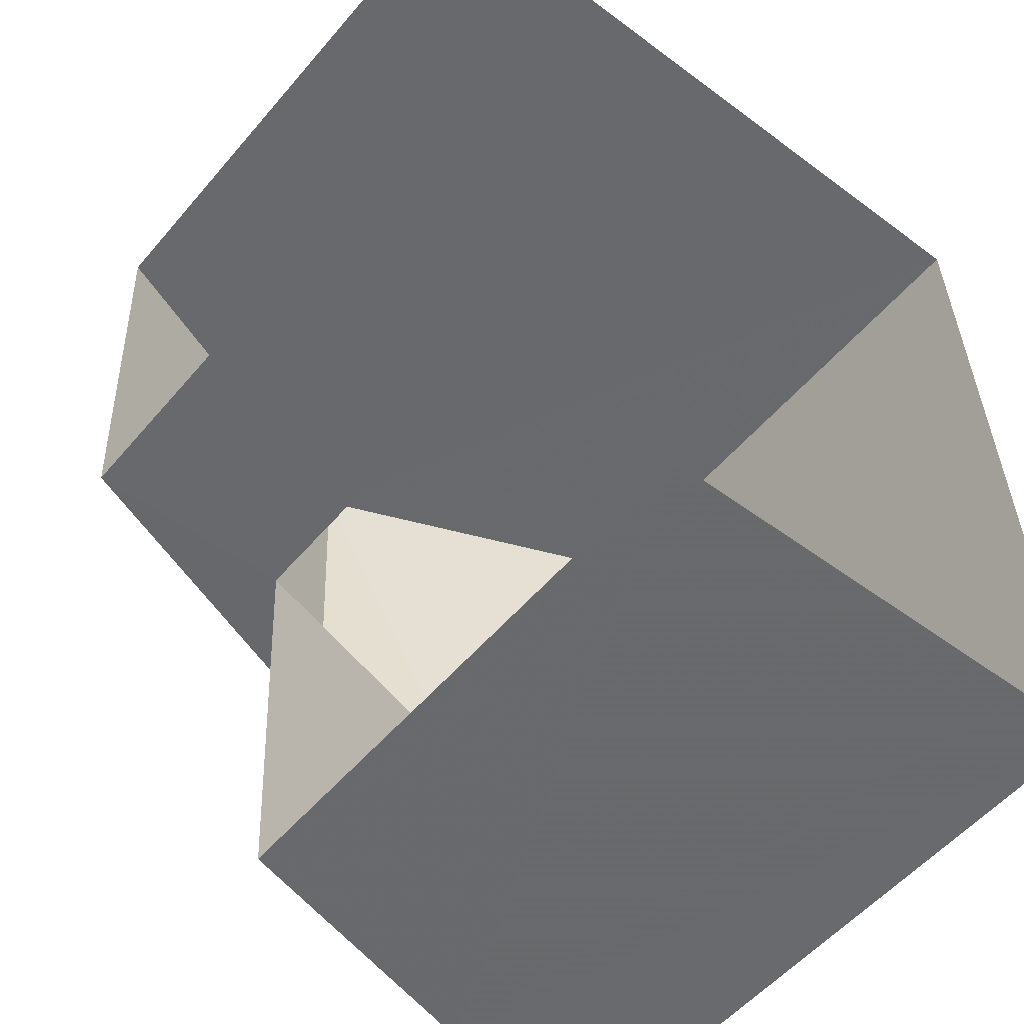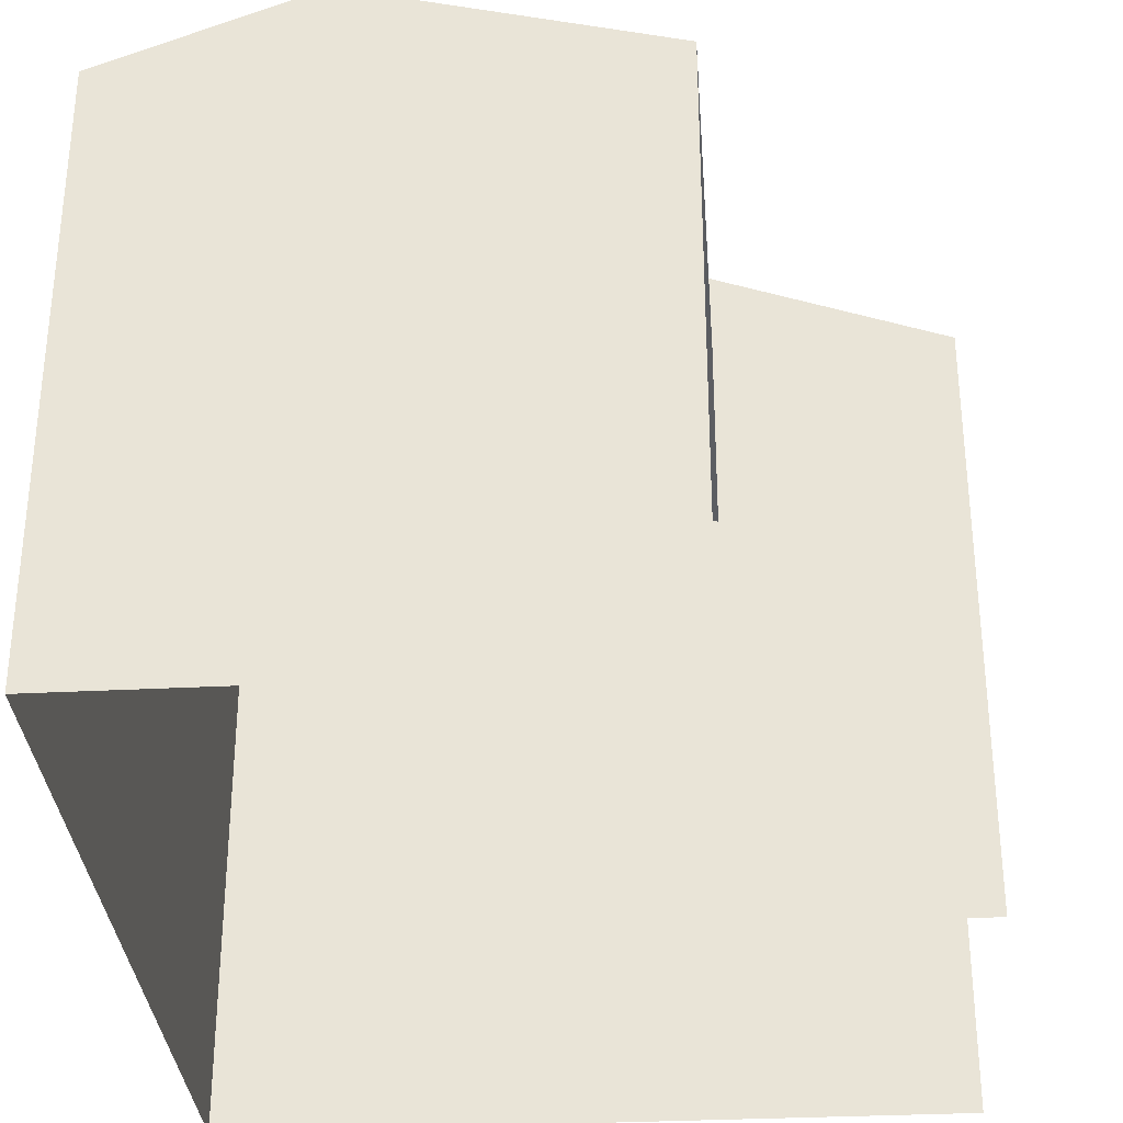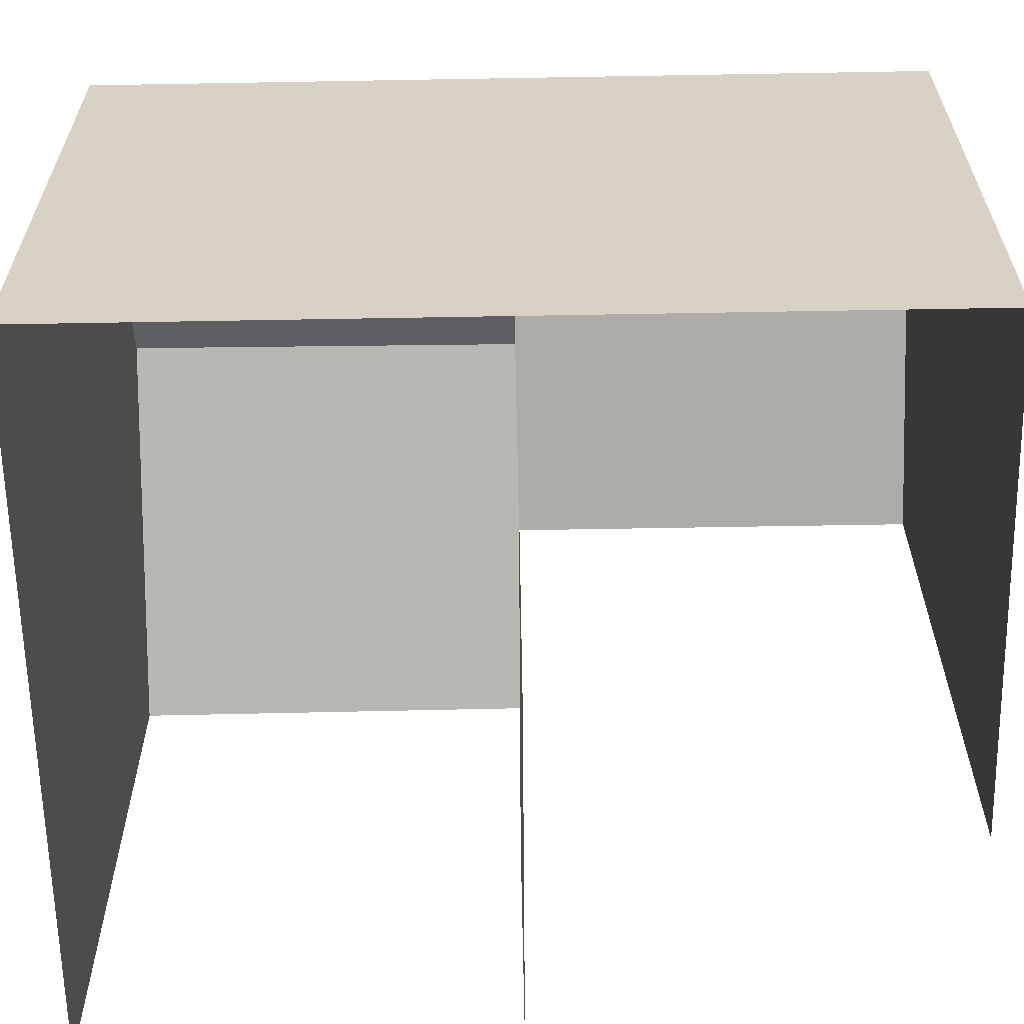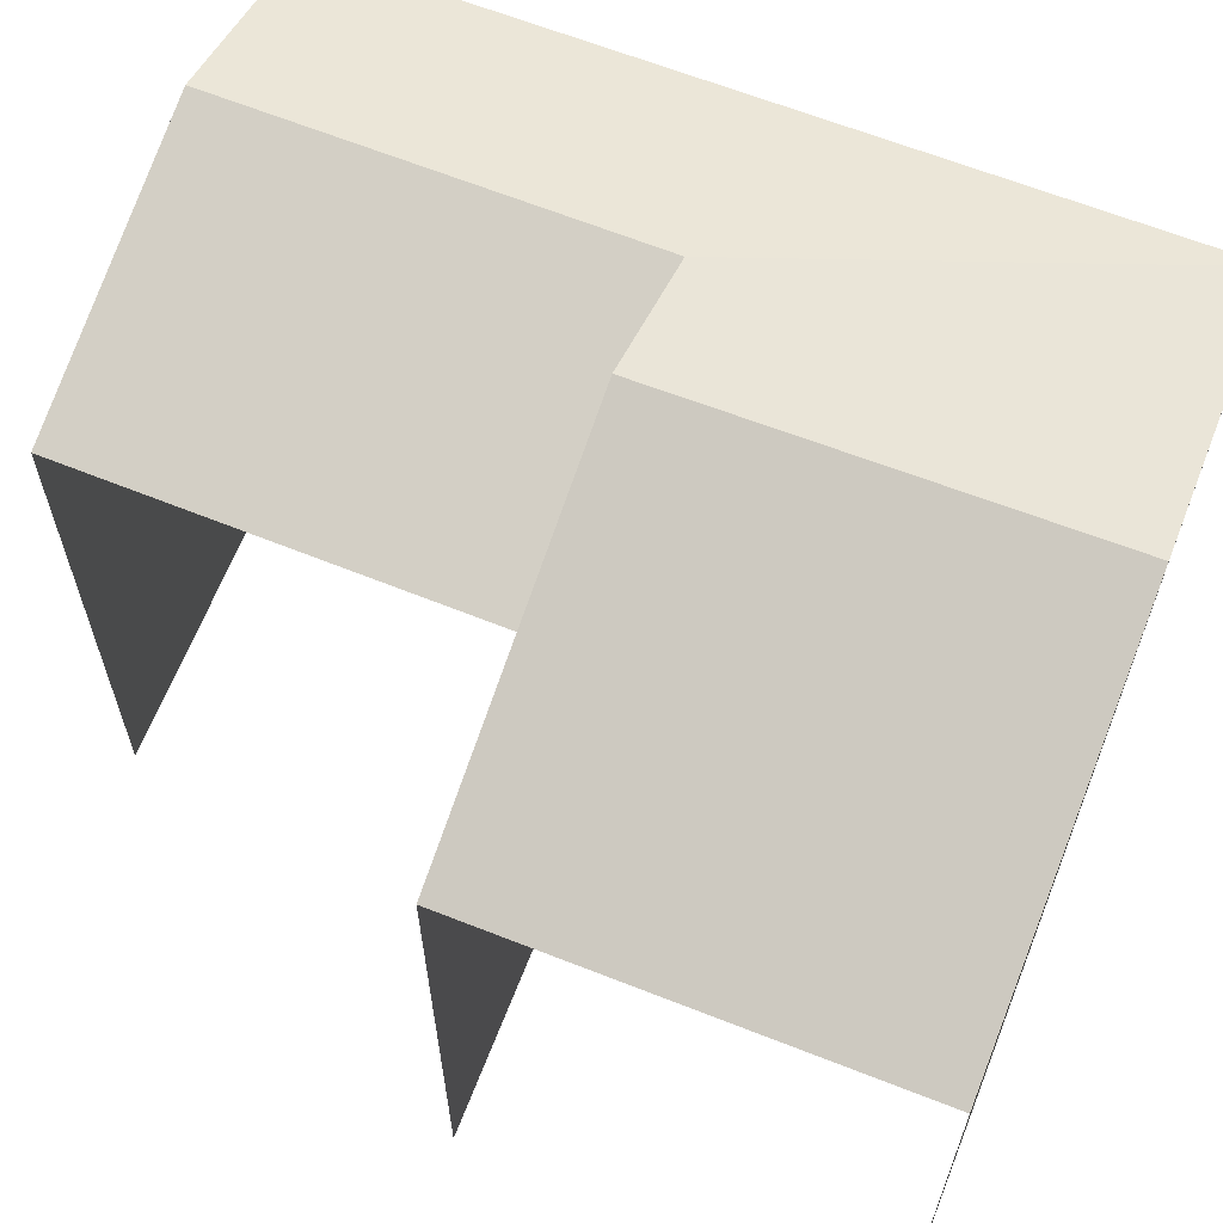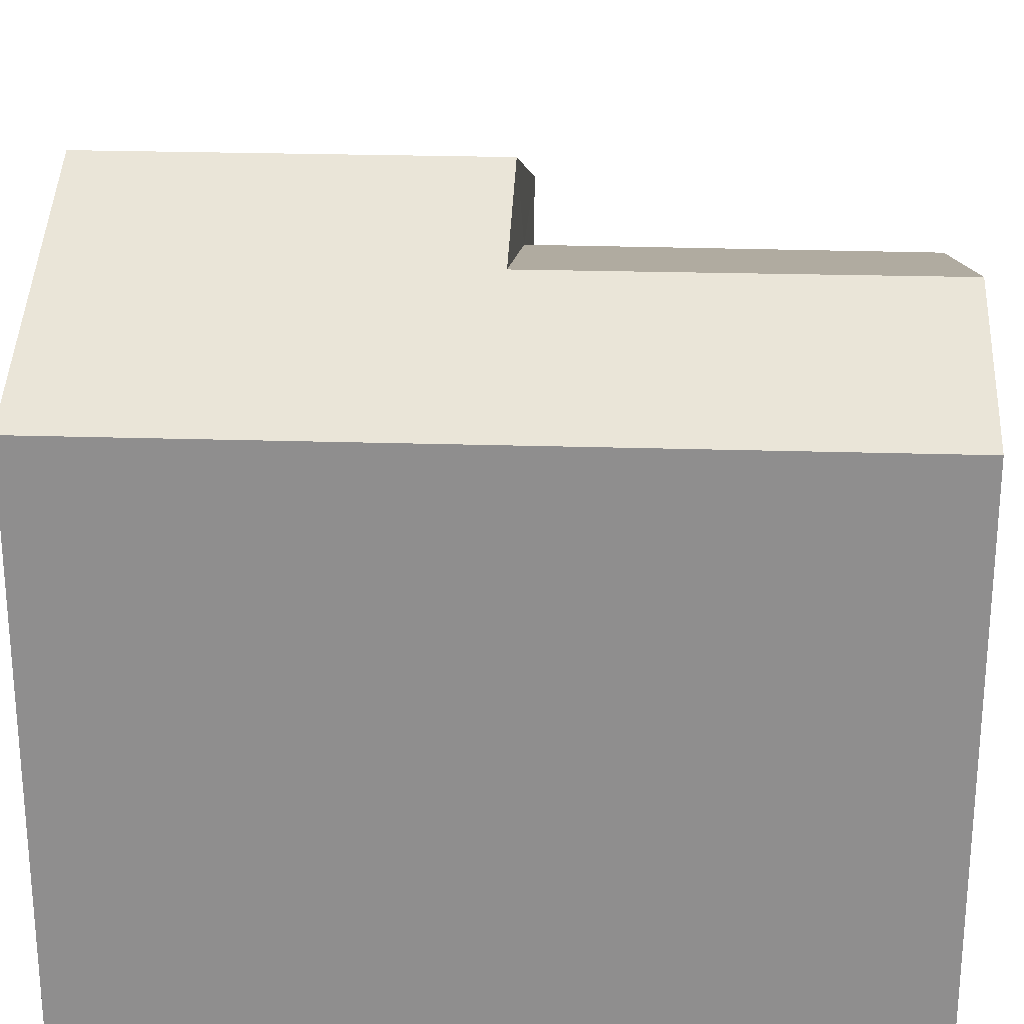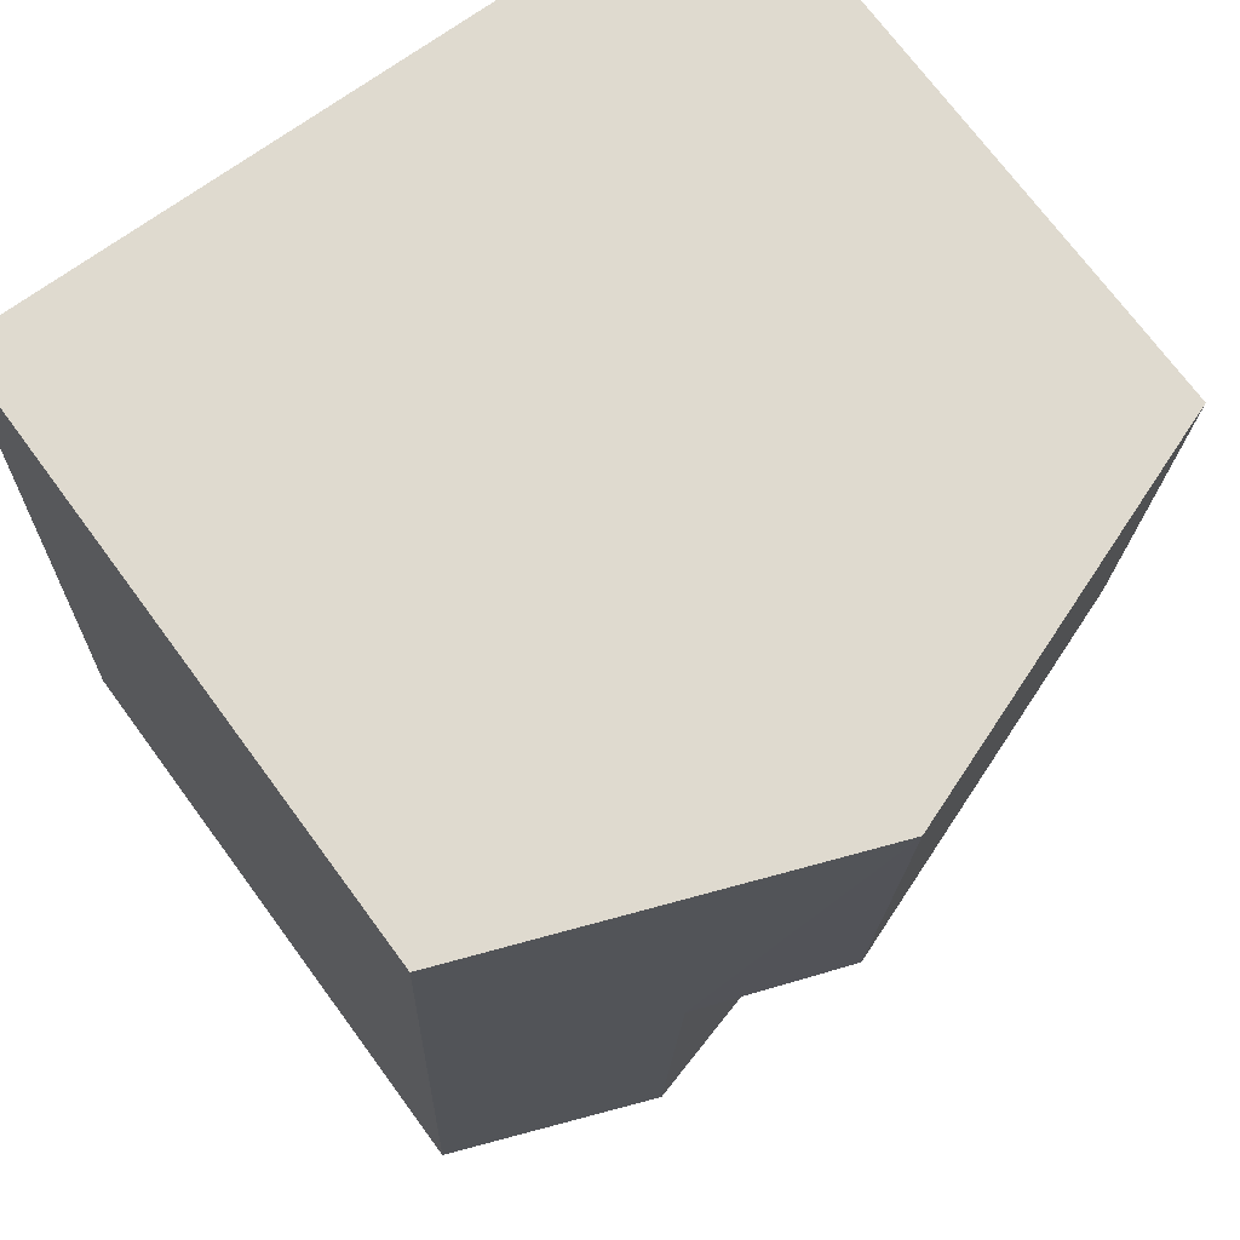
<metadata>
{"format":"obj","ext":"obj","renderer":"f3d","projection":"perspective","resolution":1024,"background":"white","views":[{"elev":-54.0,"azim":140.7,"up":"+Y"},{"elev":-32.8,"azim":1.9,"up":"+Z"},{"elev":-62.3,"azim":-91.1,"up":"+Z"},{"elev":64.6,"azim":109.4,"up":"+Z"},{"elev":24.5,"azim":-89.2,"up":"+Z"},{"elev":72.3,"azim":-36.7,"up":"+Y"}]}
</metadata>
<code>
v -3.738e+05 -1.034e+05 27.23
v -3.738e+05 -1.034e+05 27.23
v -3.738e+05 -1.034e+05 27.23
v -3.738e+05 -1.034e+05 27.23
v -3.738e+05 -1.034e+05 27.23
v -3.738e+05 -1.034e+05 27.23
v -3.738e+05 -1.034e+05 34.56
v -3.738e+05 -1.034e+05 34.56
v -3.738e+05 -1.034e+05 33.68
v -3.738e+05 -1.034e+05 33.68
v -3.738e+05 -1.034e+05 33.68
v -3.738e+05 -1.034e+05 33.68
v -3.738e+05 -1.034e+05 35.2
v -3.738e+05 -1.034e+05 35.2
v -3.738e+05 -1.034e+05 33.68
v -3.738e+05 -1.034e+05 33.68
f 1 2 3
f 3 2 4
f 1 5 2
f 4 2 6
f 15 5 1
f 16 15 1
f 2 9 6
f 2 10 9
f 7 8 9
f 10 7 9
f 11 7 12
f 12 7 13
f 11 8 7
f 13 7 14
f 13 15 16
f 13 14 15
f 11 3 4
f 11 12 3
f 16 1 13
f 1 3 13
f 3 12 13
f 2 5 10
f 7 10 14
f 14 10 15
f 10 5 15
f 11 4 8
f 4 6 8
f 6 9 8

</code>
